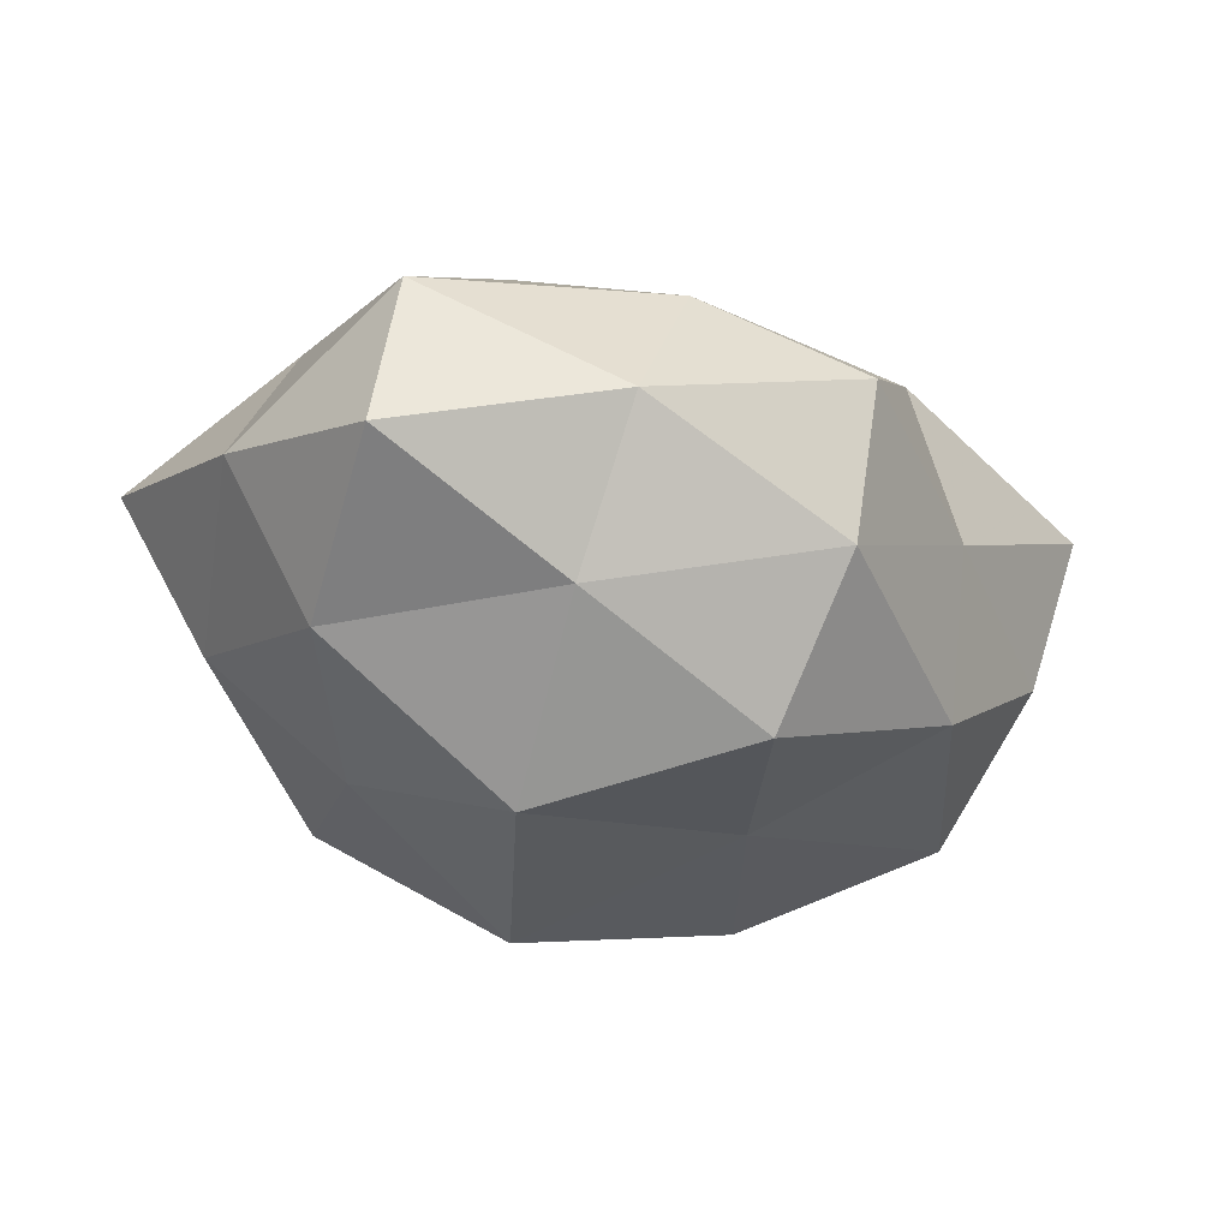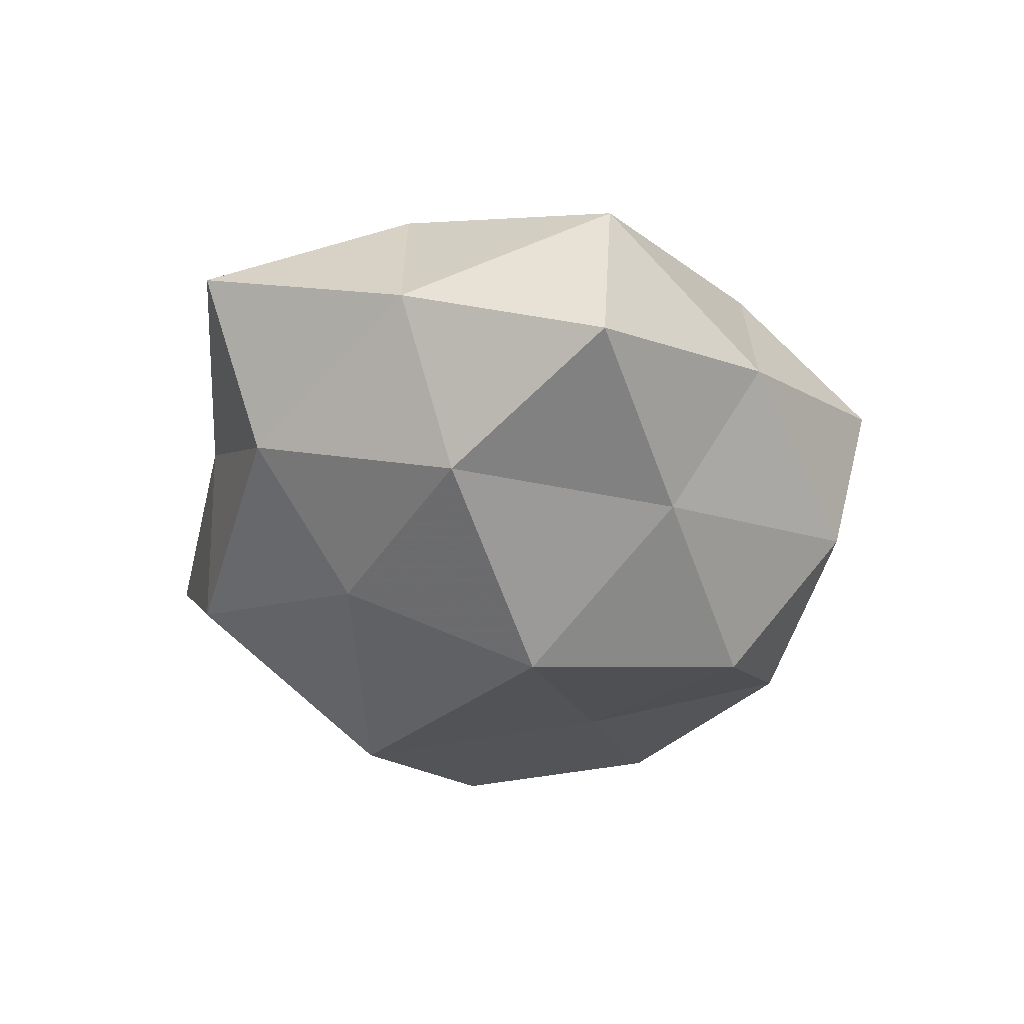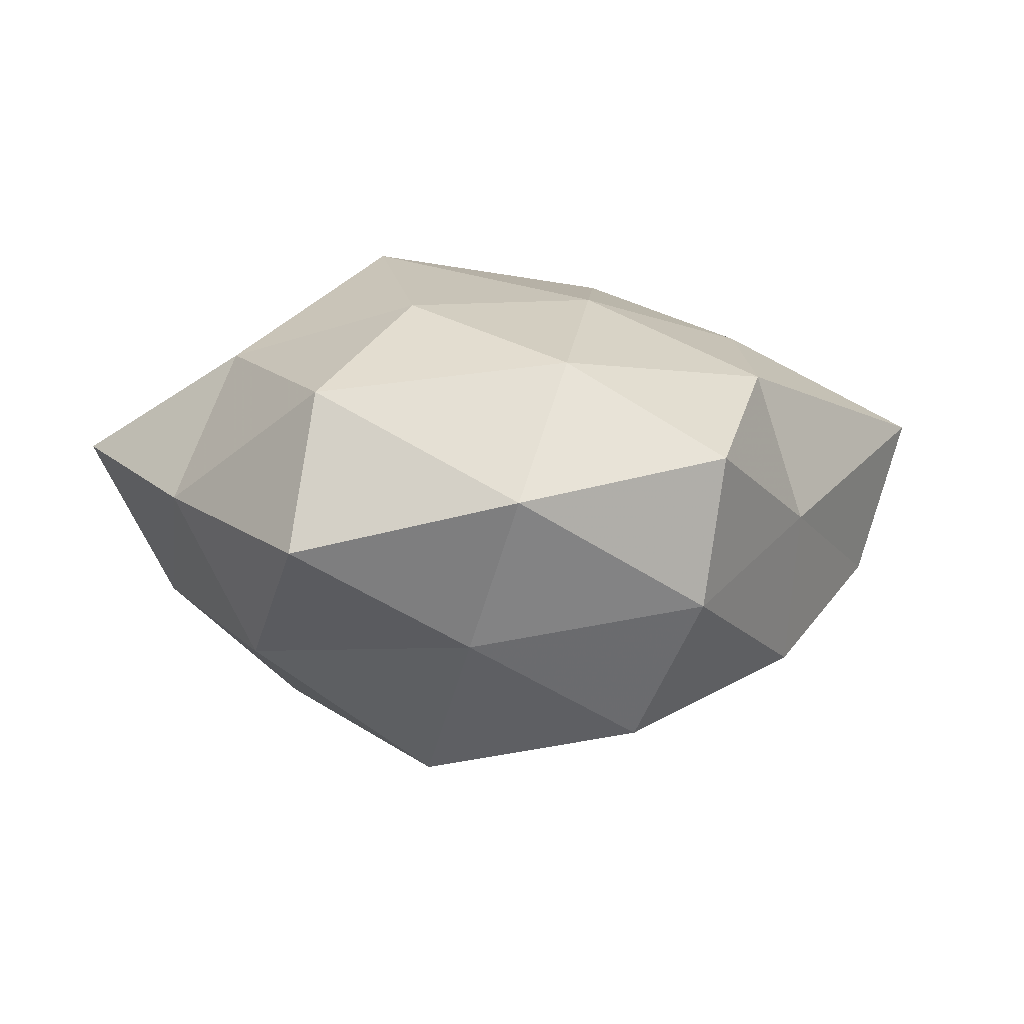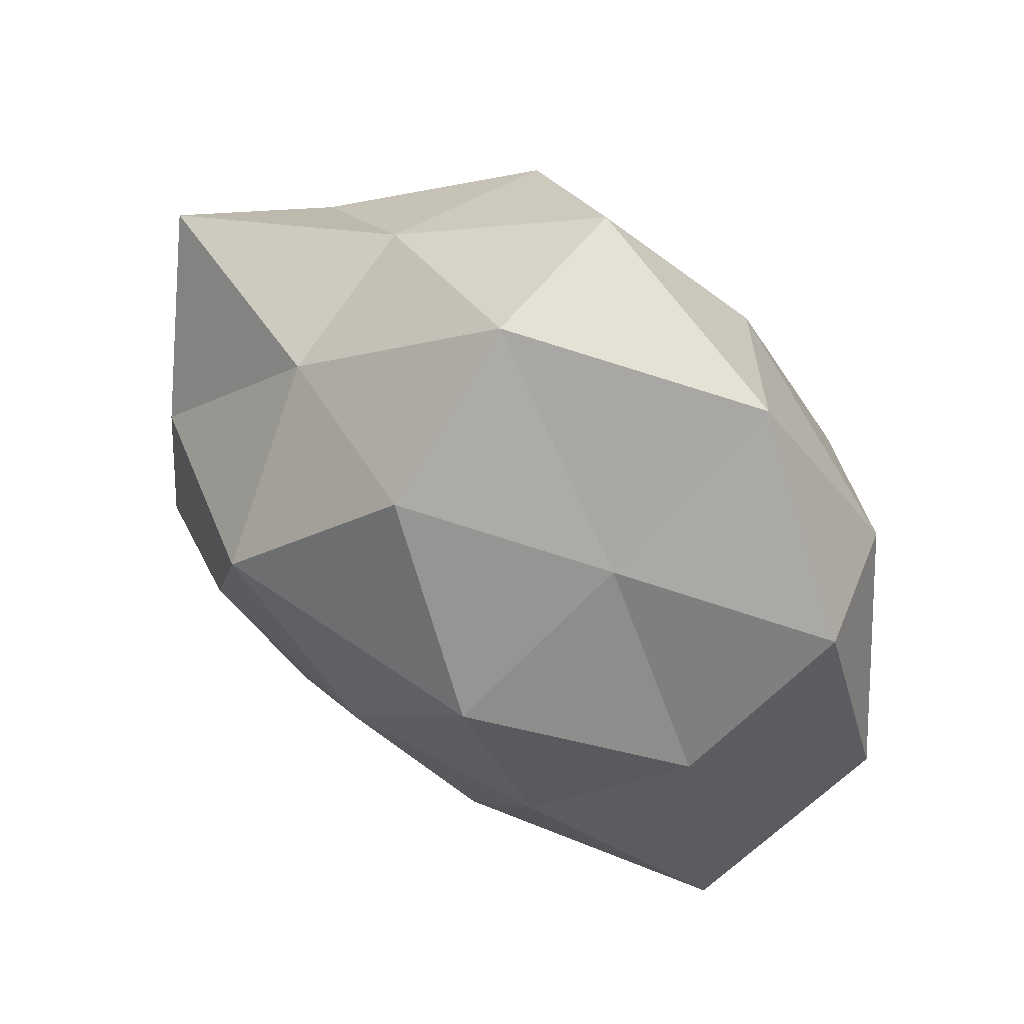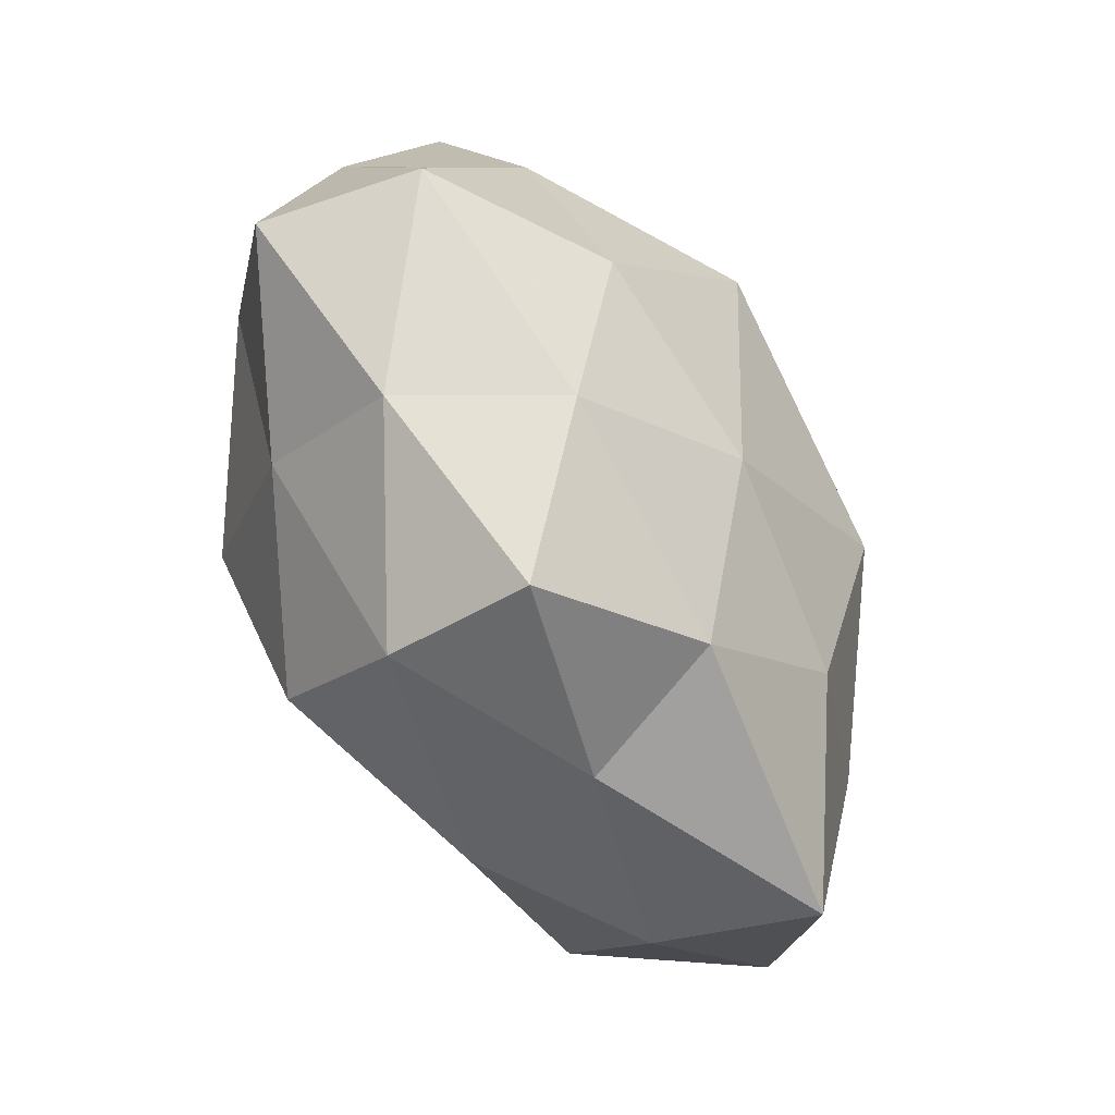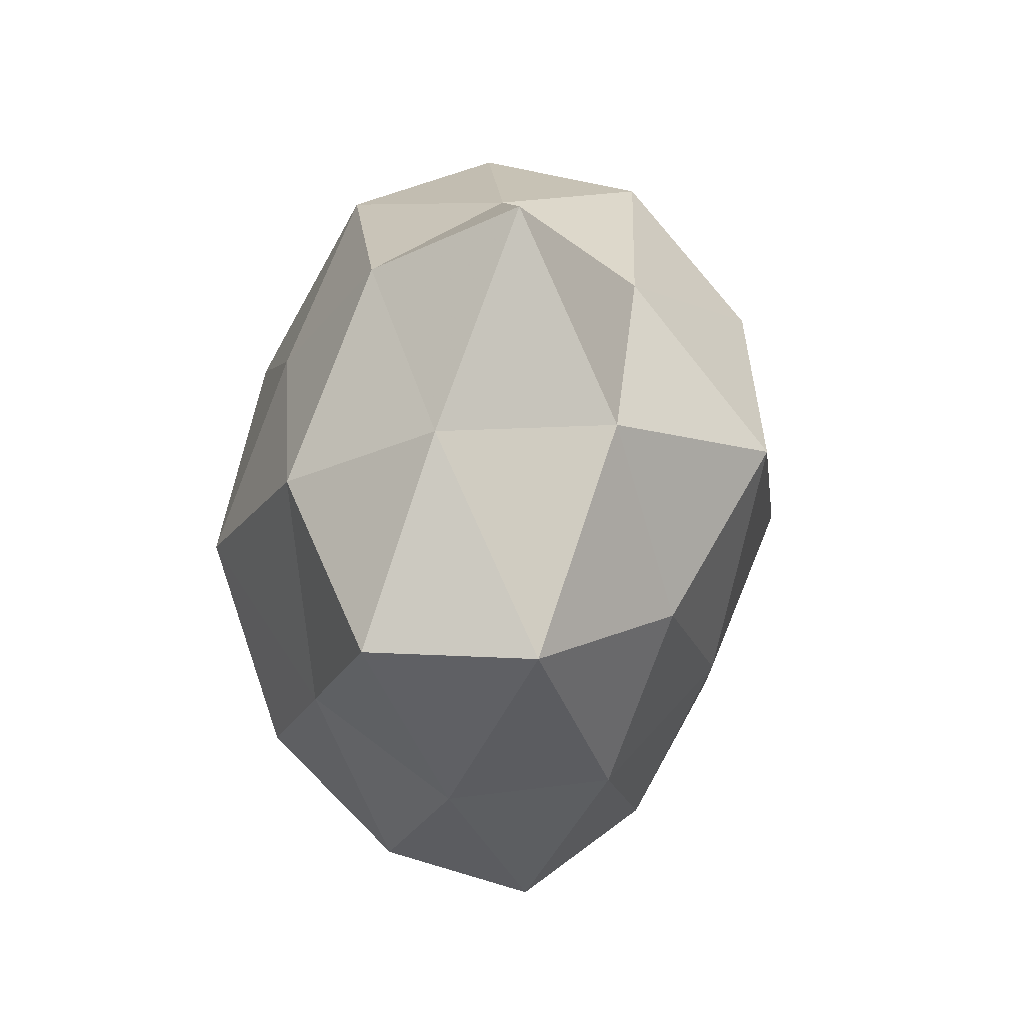
<metadata>
{"format":"obj","ext":"obj","renderer":"f3d","projection":"perspective","resolution":1024,"background":"white","views":[{"elev":-30.3,"azim":-47.7,"up":"+Z"},{"elev":-30.4,"azim":-83.8,"up":"+Z"},{"elev":-3.7,"azim":-45.9,"up":"+Z"},{"elev":41.6,"azim":35.4,"up":"+Y"},{"elev":-71.7,"azim":-61.6,"up":"+Y"},{"elev":-1.5,"azim":-81.1,"up":"+Y"}]}
</metadata>
<code>
v 0.02293 0.02212 0.001405
v 0.02867 0.007689 -0.006646
v 0.01707 0.01132 0.0115
v 0.003175 -0.02363 0.00993
v 0.02514 -0.008547 -0.01216
v 0.0124 -0.0138 0.01483
v -0.01084 0.004379 0.02115
v -0.006771 -0.02615 -0.008191
v -0.01412 0.01127 -0.01459
v -0.003456 -0.01181 0.01654
v 0.02441 -0.004274 0.01164
v -0.005514 0.02437 -0.01116
v 0.003067 0.01562 0.01853
v -0.01454 -0.01968 0.009734
v -0.02063 -0.02065 -0.0009819
v -0.03281 -0.009848 -0.004652
v 0.005748 0.02672 0.009416
v -0.009916 0.02355 0.001167
v 0.01911 0.005848 -0.01634
v -0.01214 -0.002601 -0.02057
v -0.02237 0.01701 -0.006274
v -0.02815 0.02035 0.005247
v 0.01024 7.928e-05 0.02051
v -0.007479 -0.02894 0.002539
v 0.03336 -0.008052 0.000102
v 0.02217 -0.01951 -0.004248
v 0.01418 0.01906 -0.01052
v -0.03082 -0.01031 0.006937
v 0.006929 -0.005661 -0.01638
v -0.02525 0.005583 0.01159
v 0.02432 -0.02265 0.007571
v 0.03176 0.007533 0.004958
v 0.01041 -0.02051 -0.01193
v 0.007557 -0.02439 -0.0008945
v -0.01878 -0.007613 0.01483
v 0.002368 0.01202 -0.02057
v -0.01867 -0.01372 -0.01121
v -0.004685 -0.01755 -0.0177
v 0.006469 0.02954 -0.002611
v -0.01146 0.01683 0.01139
v -0.03169 0.004869 9.906e-05
v -0.02621 0.001775 -0.01146
f 6 10 4
f 10 14 4
f 3 1 17
f 13 3 17
f 2 5 19
f 9 21 12
f 21 18 12
f 21 22 18
f 6 23 10
f 23 7 10
f 11 3 23
f 6 11 23
f 23 3 13
f 23 13 7
f 4 14 24
f 15 8 24
f 24 14 15
f 25 5 2
f 25 26 5
f 27 1 2
f 19 27 2
f 14 28 15
f 15 28 16
f 29 19 5
f 6 4 31
f 6 31 11
f 31 25 11
f 31 26 25
f 2 1 32
f 3 32 1
f 11 32 3
f 32 25 2
f 11 25 32
f 33 5 26
f 29 5 33
f 4 24 34
f 34 24 8
f 4 34 31
f 31 34 26
f 34 8 33
f 26 34 33
f 10 7 35
f 10 35 14
f 14 35 28
f 35 7 30
f 30 28 35
f 9 12 36
f 9 36 20
f 12 27 36
f 36 27 19
f 36 19 29
f 36 29 20
f 37 8 15
f 16 37 15
f 20 29 38
f 33 8 38
f 38 29 33
f 37 38 8
f 20 38 37
f 17 1 39
f 12 18 39
f 39 18 17
f 27 39 1
f 12 39 27
f 7 13 40
f 17 40 13
f 18 40 17
f 18 22 40
f 7 40 30
f 30 40 22
f 21 41 22
f 41 16 28
f 22 41 30
f 41 28 30
f 9 20 42
f 9 42 21
f 42 37 16
f 20 37 42
f 42 16 41
f 42 41 21

</code>
